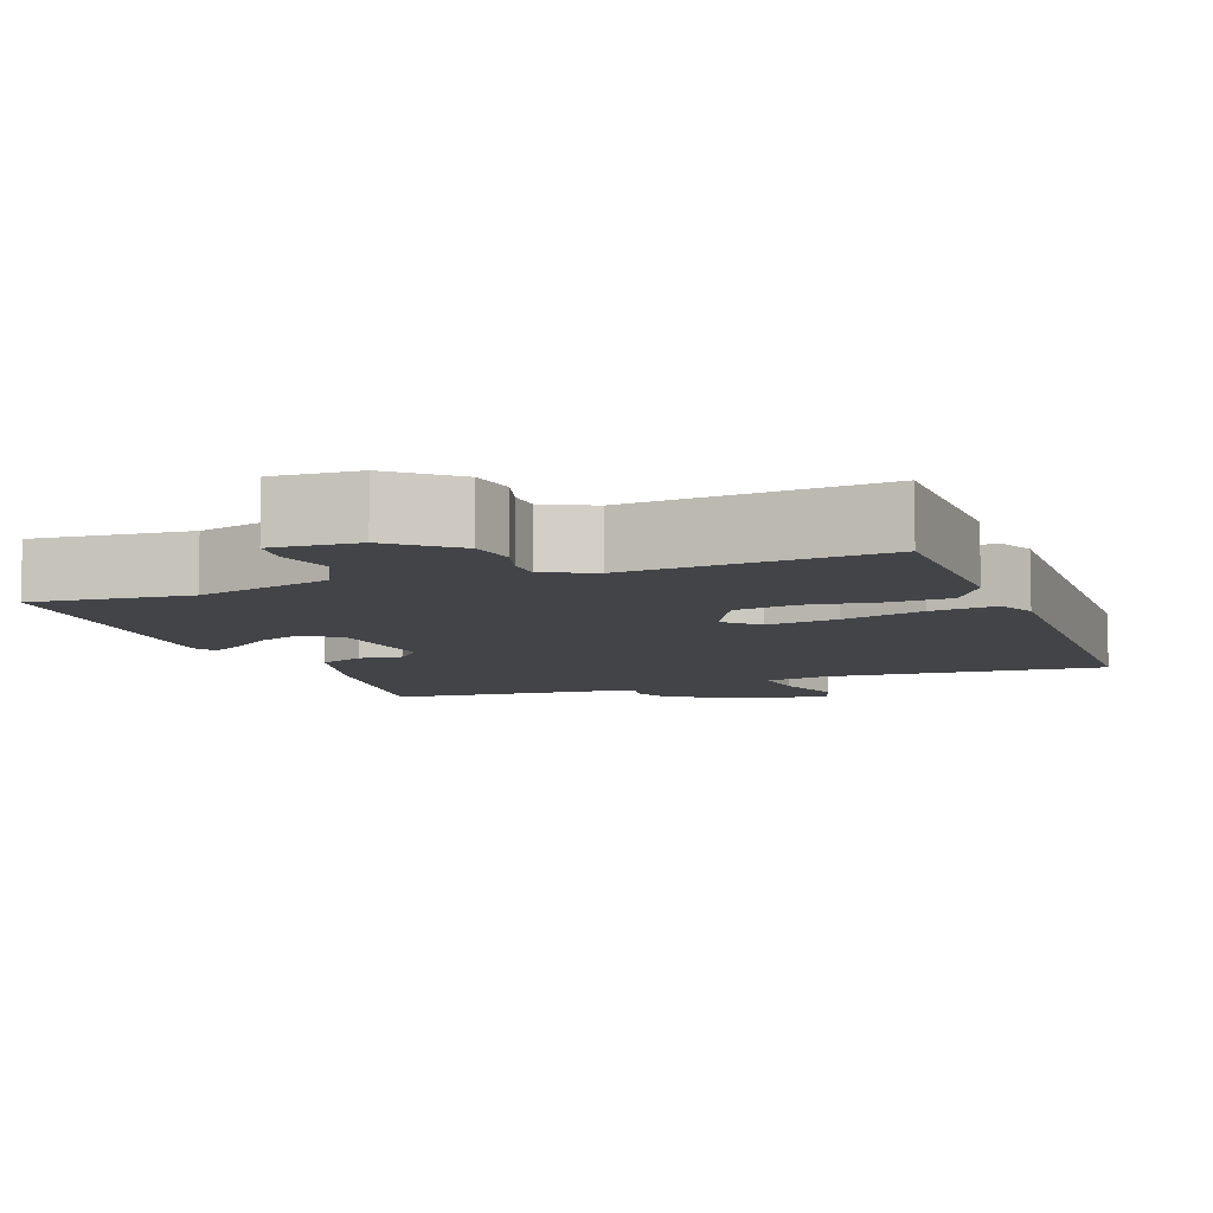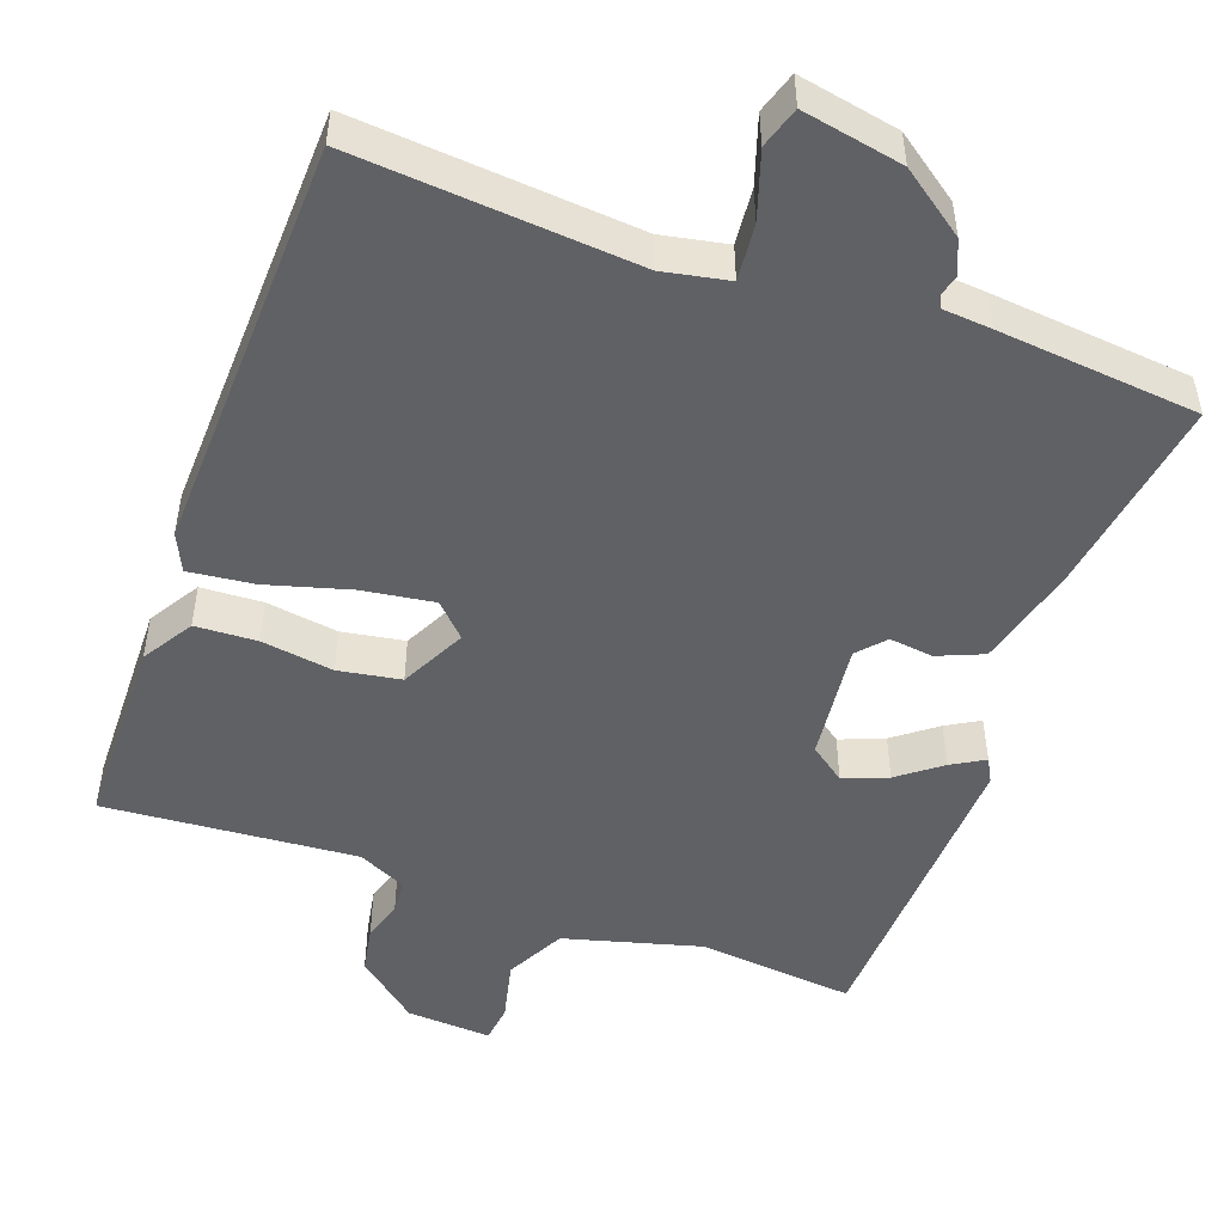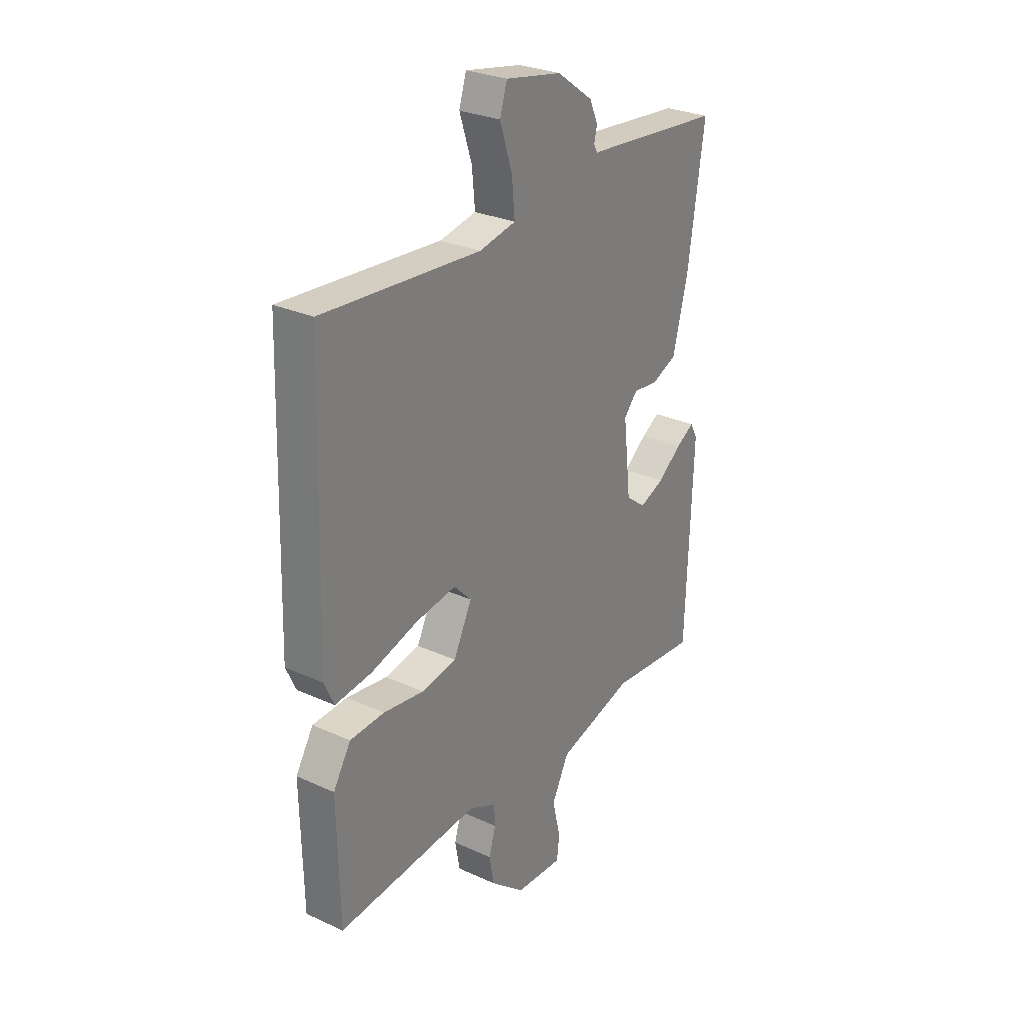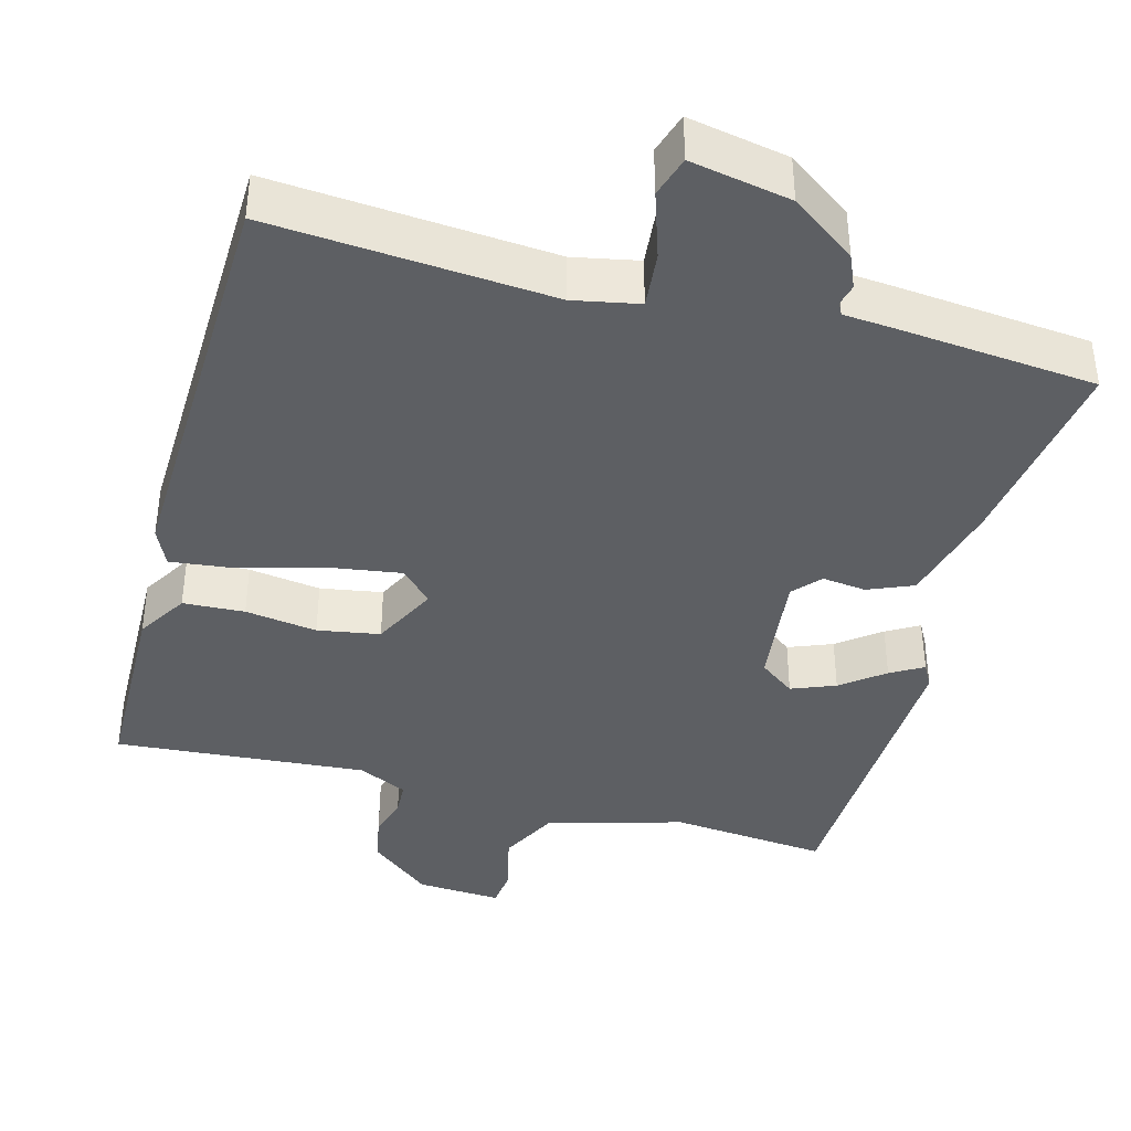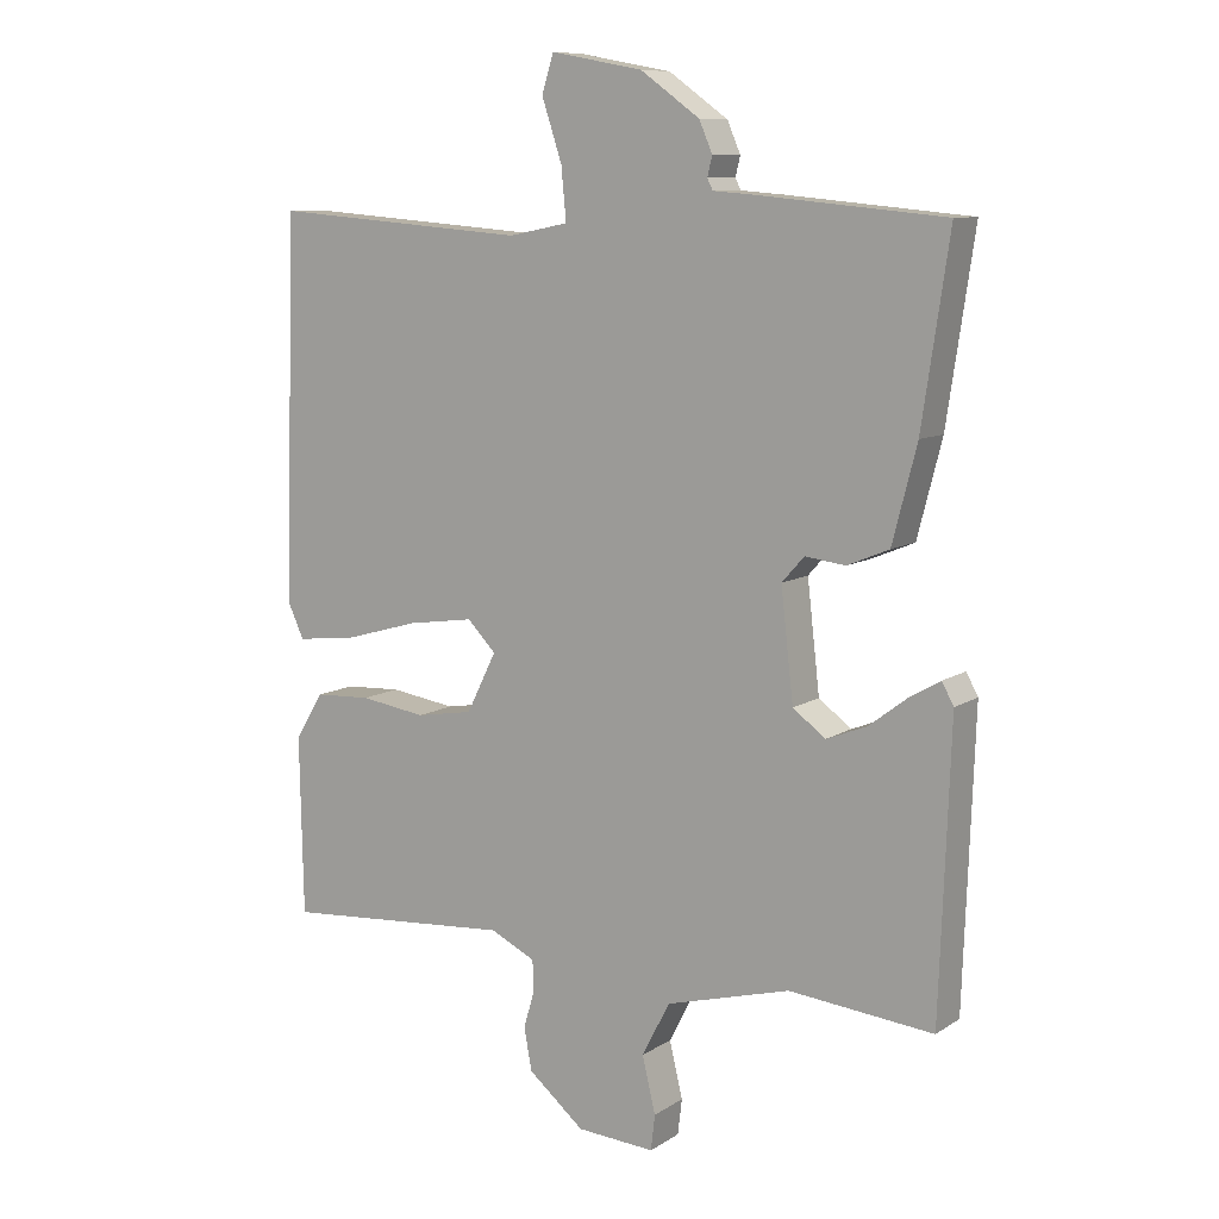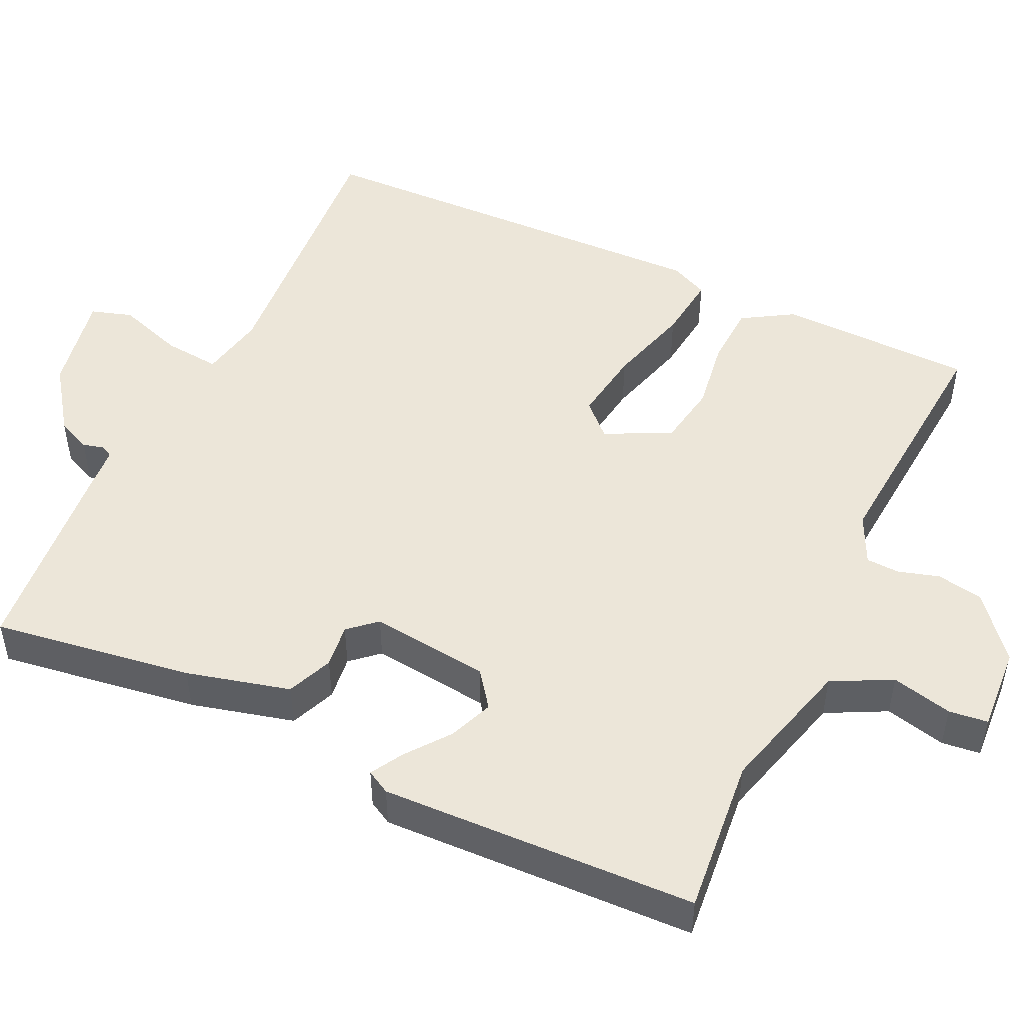
<metadata>
{"format":"obj","ext":"obj","renderer":"f3d","projection":"perspective","resolution":1024,"background":"white","views":[{"elev":-8.1,"azim":-159.6,"up":"+Y"},{"elev":-49.5,"azim":-20.0,"up":"+Y"},{"elev":28.3,"azim":-55.4,"up":"+Z"},{"elev":-39.9,"azim":-15.1,"up":"+Y"},{"elev":9.6,"azim":32.5,"up":"+Z"},{"elev":49.2,"azim":115.3,"up":"+Y"}]}
</metadata>
<code>
v -0.5 0.07 -0.5
v -0.505 0.07 -0.243
v -0.464 0.07 -0.176
v -0.383 0.07 -0.172
v -0.288 0.07 -0.186
v -0.206 0.07 -0.172
v -0.163 0.07 -0.086
v -0.204 0.07 -0.044
v -0.299 0.07 -0.058
v -0.408 0.07 -0.089
v -0.494 0.07 -0.099
v -0.517 0.07 -0.049
v -0.5 0.07 0.5
v -0.131 0.07 0.471
v -0.045 0.07 0.488
v -0.052 0.07 0.562
v -0.081 0.07 0.65
v -0.064 0.07 0.704
v 0.068 0.07 0.679
v 0.153 0.07 0.618
v 0.172 0.07 0.574
v 0.165 0.07 0.546
v 0.173 0.07 0.53
v 0.236 0.07 0.525
v 0.5 0.07 0.5
v 0.461 0.07 0.237
v 0.426 0.07 0.101
v 0.366 0.07 0.076
v 0.308 0.07 0.083
v 0.276 0.07 0.047
v 0.294 0.07 -0.11
v 0.341 0.07 -0.145
v 0.399 0.07 -0.122
v 0.455 0.07 -0.079
v 0.498 0.07 -0.054
v 0.515 0.07 -0.085
v 0.5 0.07 -0.5
v 0.293 0.07 -0.48
v 0.114 0.07 -0.529
v 0.074 0.07 -0.607
v 0.093 0.07 -0.687
v 0.087 0.07 -0.738
v -0.025 0.07 -0.731
v -0.106 0.07 -0.664
v -0.117 0.07 -0.603
v -0.101 0.07 -0.549
v -0.103 0.07 -0.505
v -0.168 0.07 -0.474
v -0.5 0 -0.5
v -0.505 0 -0.243
v -0.464 0 -0.176
v -0.383 0 -0.172
v -0.288 0 -0.186
v -0.206 0 -0.172
v -0.163 0 -0.086
v -0.204 0 -0.044
v -0.299 0 -0.058
v -0.408 0 -0.089
v -0.494 0 -0.099
v -0.517 0 -0.049
v -0.5 0 0.5
v -0.131 0 0.471
v -0.045 0 0.488
v -0.052 0 0.562
v -0.081 0 0.65
v -0.064 0 0.704
v 0.068 0 0.679
v 0.153 0 0.618
v 0.172 0 0.574
v 0.165 0 0.546
v 0.173 0 0.53
v 0.236 0 0.525
v 0.5 0 0.5
v 0.461 0 0.237
v 0.426 0 0.101
v 0.366 0 0.076
v 0.308 0 0.083
v 0.276 0 0.047
v 0.294 0 -0.11
v 0.341 0 -0.145
v 0.399 0 -0.122
v 0.455 0 -0.079
v 0.498 0 -0.054
v 0.515 0 -0.085
v 0.5 0 -0.5
v 0.293 0 -0.48
v 0.114 0 -0.529
v 0.074 0 -0.607
v 0.093 0 -0.687
v 0.087 0 -0.738
v -0.025 0 -0.731
v -0.106 0 -0.664
v -0.117 0 -0.603
v -0.101 0 -0.549
v -0.103 0 -0.505
v -0.168 0 -0.474
f 44 45 46
f 43 44 46
f 42 43 46
f 41 42 46
f 40 41 46
f 39 40 46 47
f 38 39 47 48
f 36 37 38
f 35 36 38
f 34 35 38
f 33 34 38
f 32 33 38 48
f 27 28 29
f 26 27 29
f 25 26 29
f 24 25 29
f 23 24 29
f 22 23 29 30
f 20 21 22
f 19 20 22
f 18 19 22
f 17 18 22
f 16 17 22
f 22 30 31
f 16 22 31
f 15 16 31
f 12 13 14
f 11 12 14
f 10 11 14
f 9 10 14
f 8 9 14 15
f 7 8 15 31
f 3 4 5
f 2 3 5
f 1 2 5
f 48 1 5
f 48 5 6
f 31 32 48
f 7 31 48
f 6 7 48
f 94 93 92
f 94 92 91
f 94 91 90
f 94 90 89
f 94 89 88
f 95 94 88 87
f 96 95 87 86
f 86 85 84
f 86 84 83
f 86 83 82
f 86 82 81
f 96 86 81 80
f 77 76 75
f 77 75 74
f 77 74 73
f 77 73 72
f 77 72 71
f 78 77 71 70
f 70 69 68
f 70 68 67
f 70 67 66
f 70 66 65
f 70 65 64
f 79 78 70
f 79 70 64
f 79 64 63
f 62 61 60
f 62 60 59
f 62 59 58
f 62 58 57
f 63 62 57 56
f 79 63 56 55
f 53 52 51
f 53 51 50
f 53 50 49
f 53 49 96
f 54 53 96
f 96 80 79
f 96 79 55
f 96 55 54
f 1 49 50 2
f 2 50 51 3
f 3 51 52 4
f 4 52 53 5
f 5 53 54 6
f 6 54 55 7
f 7 55 56 8
f 8 56 57 9
f 9 57 58 10
f 10 58 59 11
f 11 59 60 12
f 12 60 61 13
f 13 61 62 14
f 14 62 63 15
f 15 63 64 16
f 16 64 65 17
f 17 65 66 18
f 18 66 67 19
f 19 67 68 20
f 20 68 69 21
f 21 69 70 22
f 22 70 71 23
f 23 71 72 24
f 24 72 73 25
f 25 73 74 26
f 26 74 75 27
f 27 75 76 28
f 28 76 77 29
f 29 77 78 30
f 30 78 79 31
f 31 79 80 32
f 32 80 81 33
f 33 81 82 34
f 34 82 83 35
f 35 83 84 36
f 36 84 85 37
f 37 85 86 38
f 38 86 87 39
f 39 87 88 40
f 40 88 89 41
f 41 89 90 42
f 42 90 91 43
f 43 91 92 44
f 44 92 93 45
f 45 93 94 46
f 46 94 95 47
f 47 95 96 48
f 48 96 49 1

</code>
